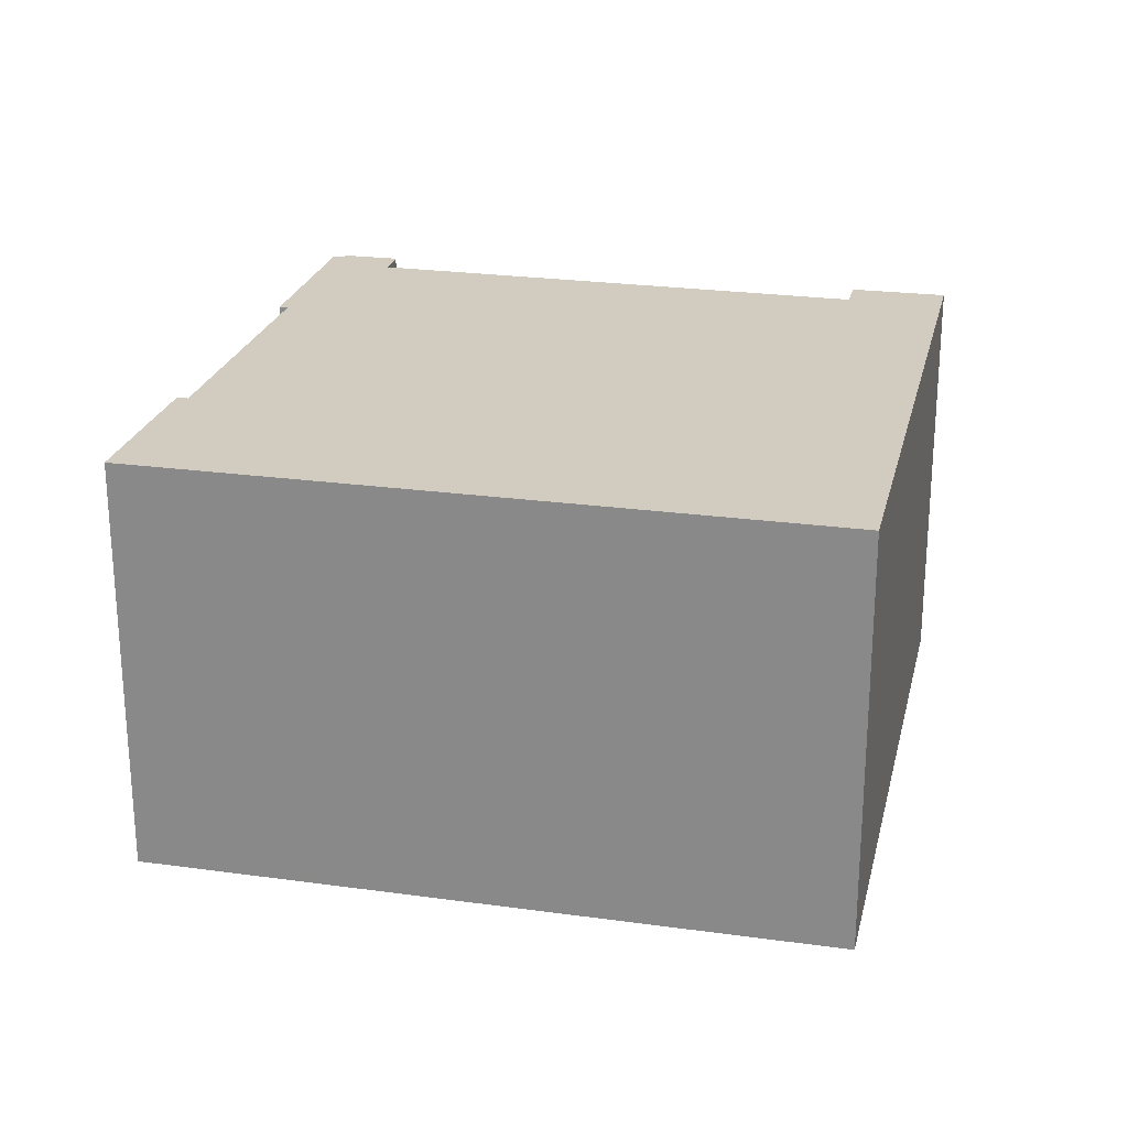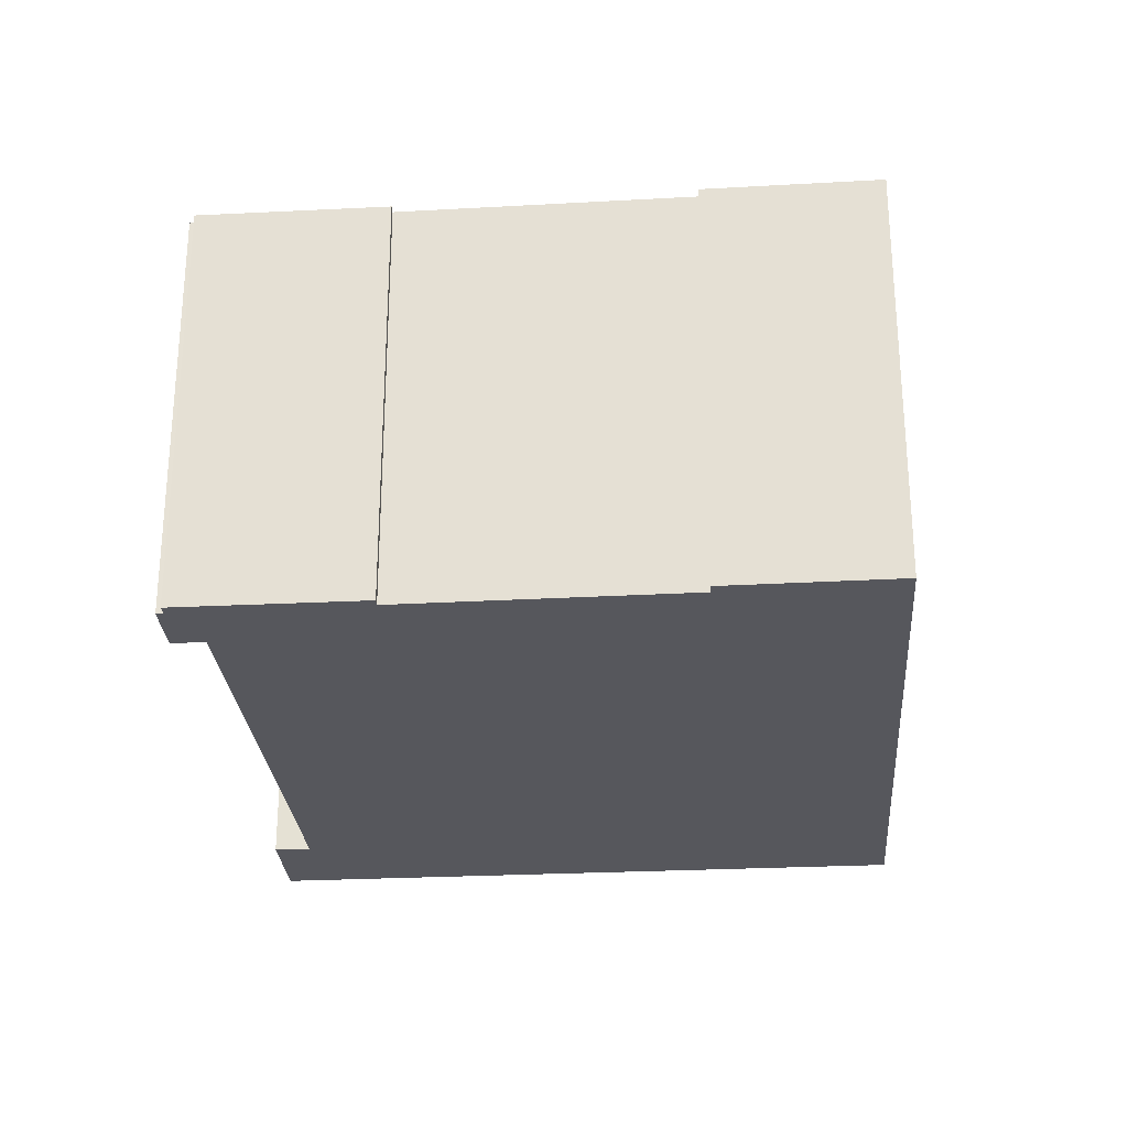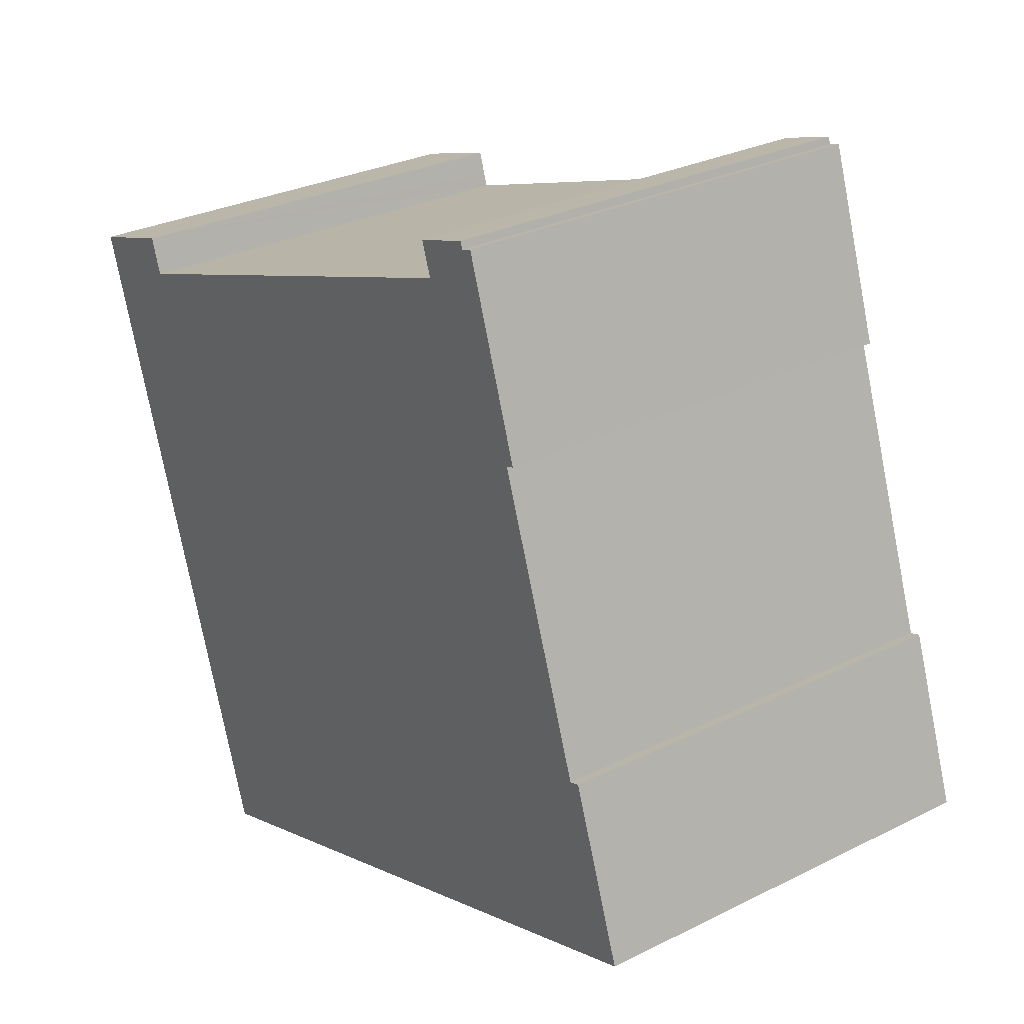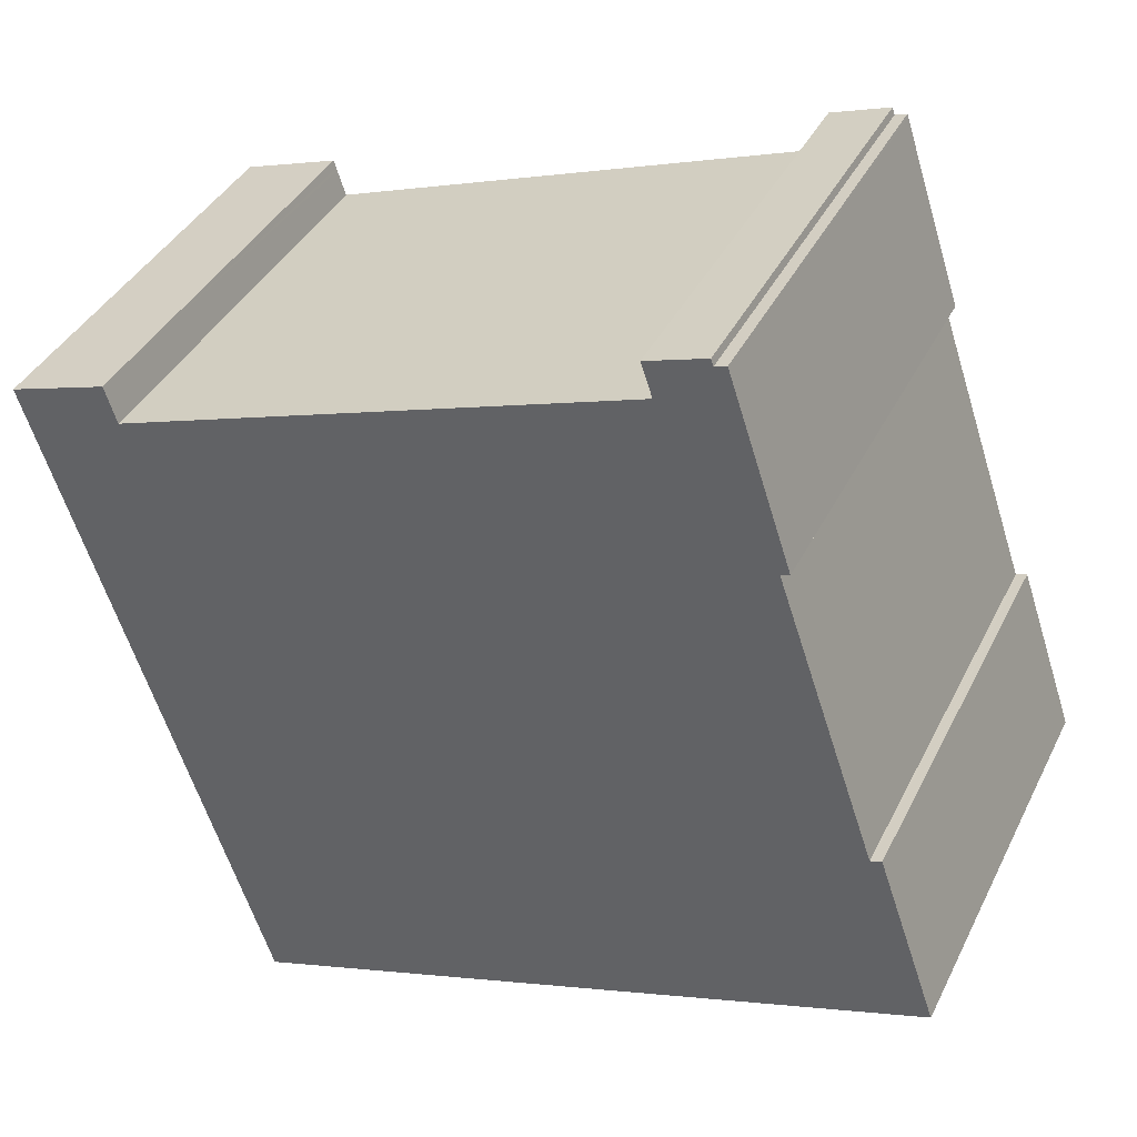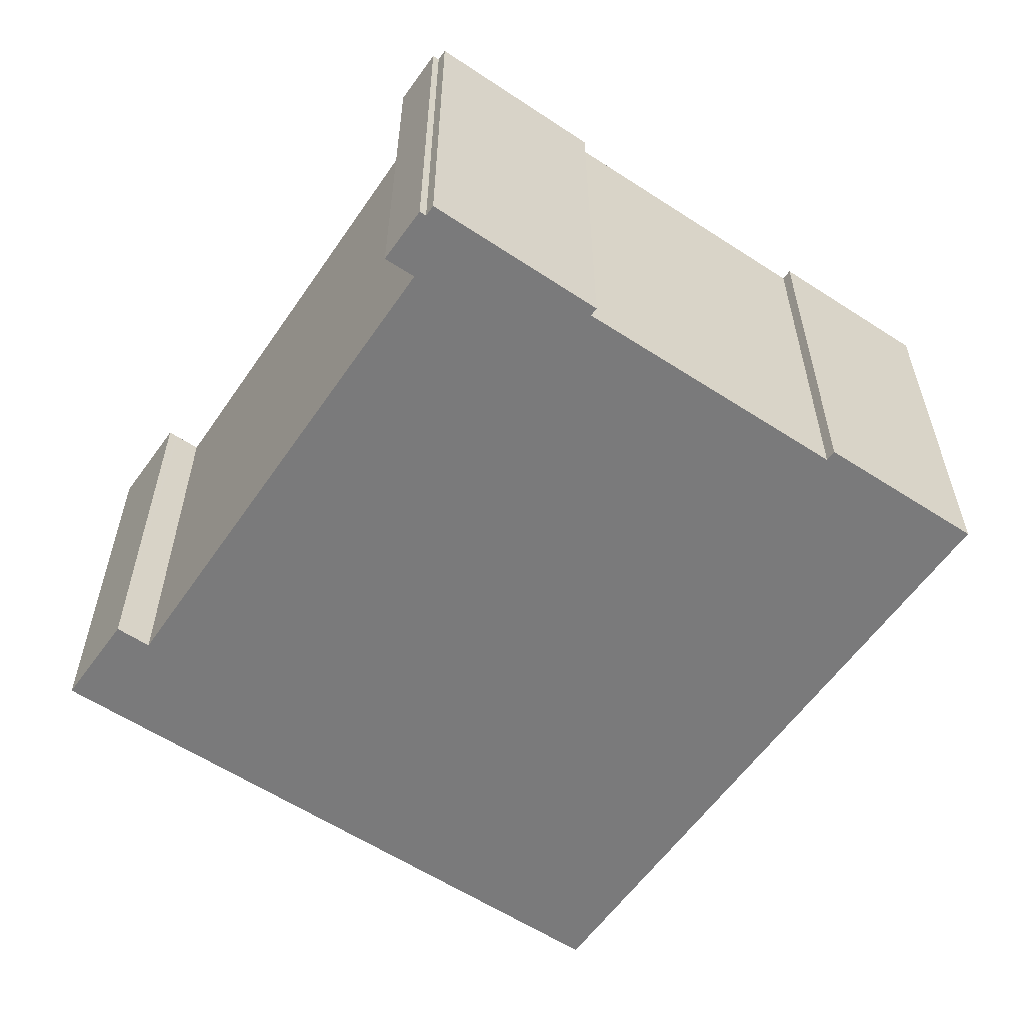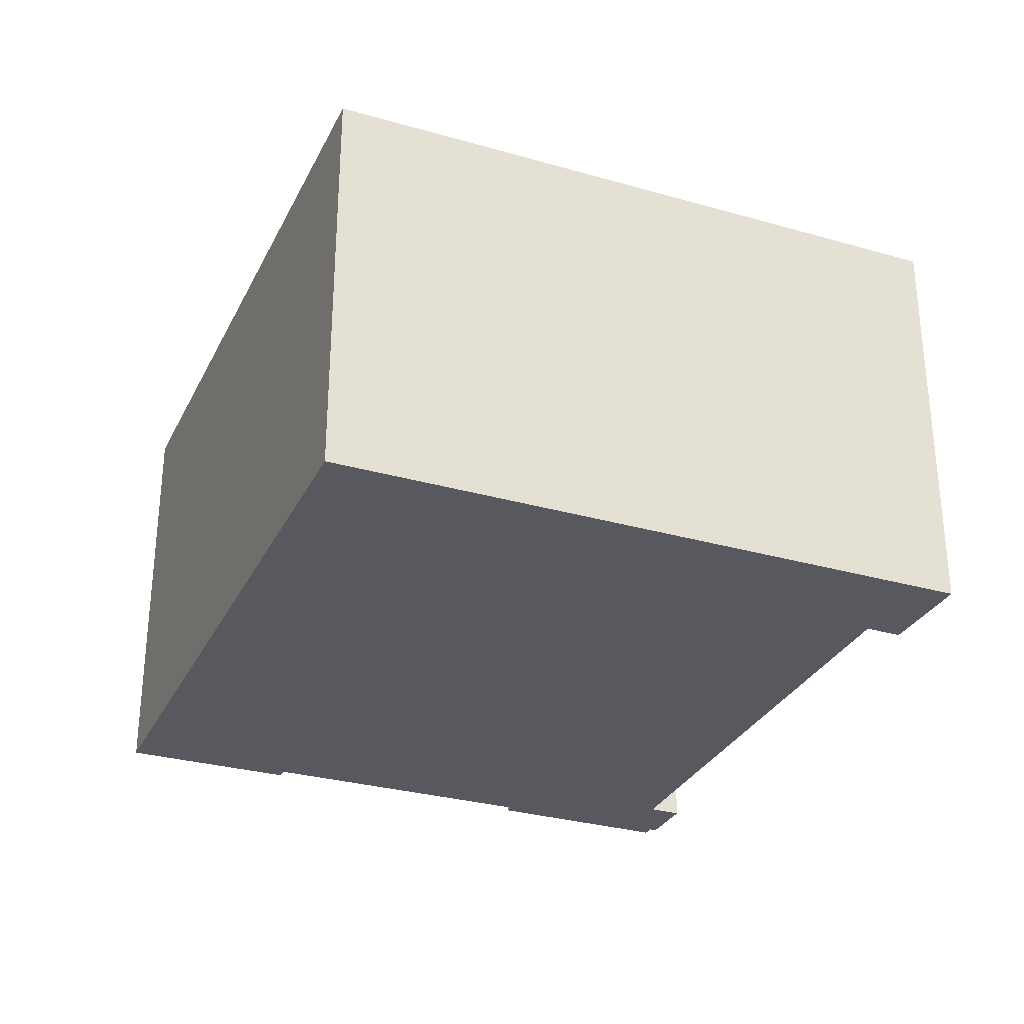
<metadata>
{"format":"obj","ext":"obj","renderer":"f3d","projection":"perspective","resolution":1024,"background":"white","views":[{"elev":24.1,"azim":174.4,"up":"+Y"},{"elev":-27.5,"azim":76.0,"up":"+Y"},{"elev":29.1,"azim":53.5,"up":"+Z"},{"elev":38.7,"azim":24.2,"up":"+Z"},{"elev":-58.1,"azim":37.1,"up":"+Y"},{"elev":-30.4,"azim":-131.0,"up":"+Y"}]}
</metadata>
<code>
v  22.71 14.66 7.474
v  20.82 14.66 6.536
v  20.71 14.66 6.836
v  20.96 14.66 6.096
v  21.09 14.66 5.722
v  23.19 14.66 7.361
v  24.98 14.66 0.959
v  22.79 14.66 7.232
v  25.28 14.66 1.049
v  23.23 14.66 7.251
v  3.319 14.66 1.048
v  0.01 14.66 -0.029
v  0 14.66 8.98e-16
v  1.572 14.66 -4.707
v  1.822 14.66 -5.455
v  2.112 14.66 -6.323
v  7.402 14.66 -22.16
v  8.211 14.66 -21.89
v  9.026 14.66 -21.62
v  10.24 14.66 -21.21
v  3.408 14.66 0.777
v  3.728 14.66 -0.197
v  11.05 14.66 -20.94
v  3.439 14.66 0.684
v  3.585 14.66 0.24
v  12.3 14.66 -20.52
v  13.12 14.66 -20.25
v  18.99 14.66 -18.29
v  19.17 14.66 -18.23
v  24.94 14.66 -16.3
v  25.1 14.66 -16.25
v  30.66 14.66 -14.39
v  28.29 14.66 -8.697
v  28.36 14.66 -8.674
v  28.66 14.66 -8.574
v  28.66 5.25e-16 -8.574
v  30.66 8.81e-16 -14.39
v  3.319 -6.417e-17 1.048
v  3.408 -4.758e-17 0.777
v  3.728 1.206e-17 -0.197
v  3.439 -4.188e-17 0.684
v  3.585 -1.47e-17 0.24
v  22.71 -4.577e-16 7.474
v  22.79 -4.428e-16 7.232
v  23.19 -4.507e-16 7.361
v  25.28 -6.423e-17 1.049
v  23.23 -4.44e-16 7.251
v  24.98 -5.872e-17 0.959
v  28.29 5.325e-16 -8.697
v  25.1 9.949e-16 -16.25
v  24.94 9.981e-16 -16.3
v  19.17 1.116e-15 -18.23
v  18.99 1.12e-15 -18.29
v  13.12 1.24e-15 -20.25
v  12.3 1.257e-15 -20.52
v  9.026 1.324e-15 -21.62
v  7.402 1.357e-15 -22.16
v  10.24 1.299e-15 -21.21
v  11.05 1.282e-15 -20.94
v  8.211 1.34e-15 -21.89
v  2.112 3.872e-16 -6.323
v  0.01 1.776e-18 -0.029
v  0 0 0
v  1.822 3.34e-16 -5.455
v  1.572 2.882e-16 -4.707
v  21.09 -3.504e-16 5.722
v  20.71 -4.186e-16 6.836
v  20.96 -3.733e-16 6.096
v  20.82 -4.002e-16 6.536
v  28.36 5.311e-16 -8.674
g defaultobject
f 1 2 3
f 2 1 4
f 4 1 5
f 6 7 8
f 7 6 9
f 9 6 10
f 11 12 13
f 12 11 14
f 14 11 15
f 15 11 16
f 16 11 17
f 17 11 18
f 18 11 19
f 19 11 20
f 20 11 21
f 20 21 22
f 20 22 23
f 22 21 24
f 22 24 25
f 23 22 5
f 23 5 26
f 26 5 27
f 27 5 28
f 28 5 29
f 29 5 30
f 30 5 31
f 31 5 32
f 32 5 33
f 33 5 8
f 8 5 1
f 33 8 7
f 32 33 34
f 32 34 35
f 36 32 35
f 32 36 37
f 38 21 11
f 21 38 24
f 24 38 25
f 25 38 22
f 22 38 39
f 22 39 40
f 40 39 41
f 40 41 42
f 43 8 1
f 8 43 44
f 45 10 6
f 10 45 9
f 9 45 46
f 46 45 47
f 48 33 7
f 33 48 49
f 37 31 32
f 31 37 30
f 30 37 29
f 29 37 50
f 29 50 28
f 28 50 27
f 27 50 51
f 27 51 52
f 27 52 26
f 26 52 23
f 23 52 20
f 20 52 19
f 19 52 53
f 19 53 54
f 19 54 18
f 18 54 17
f 17 54 55
f 17 55 56
f 17 56 57
f 56 55 58
f 58 55 59
f 57 56 60
f 46 7 9
f 7 46 48
f 57 16 17
f 16 57 61
f 16 61 15
f 15 61 14
f 14 61 12
f 12 61 13
f 13 61 62
f 13 62 63
f 62 61 64
f 62 64 65
f 66 4 5
f 4 66 2
f 2 66 3
f 3 66 67
f 67 66 68
f 67 68 69
f 63 11 13
f 11 63 38
f 40 5 22
f 5 40 66
f 67 1 3
f 1 67 43
f 44 6 8
f 6 44 45
f 34 36 35
f 36 34 33
f 36 33 70
f 70 33 49
f 67 44 43
f 44 47 45
f 47 44 46
f 46 44 67
f 46 67 69
f 46 69 68
f 46 68 66
f 46 66 40
f 46 40 48
f 48 40 49
f 63 39 38
f 39 63 41
f 41 63 42
f 42 63 40
f 70 37 36
f 37 70 49
f 37 49 40
f 37 40 63
f 37 63 62
f 37 62 65
f 37 65 50
f 50 65 64
f 50 64 51
f 51 64 61
f 51 61 52
f 52 61 53
f 53 61 56
f 56 61 57
f 53 56 55
f 53 55 54
f 55 56 58
f 55 58 59
f 56 57 60

</code>
